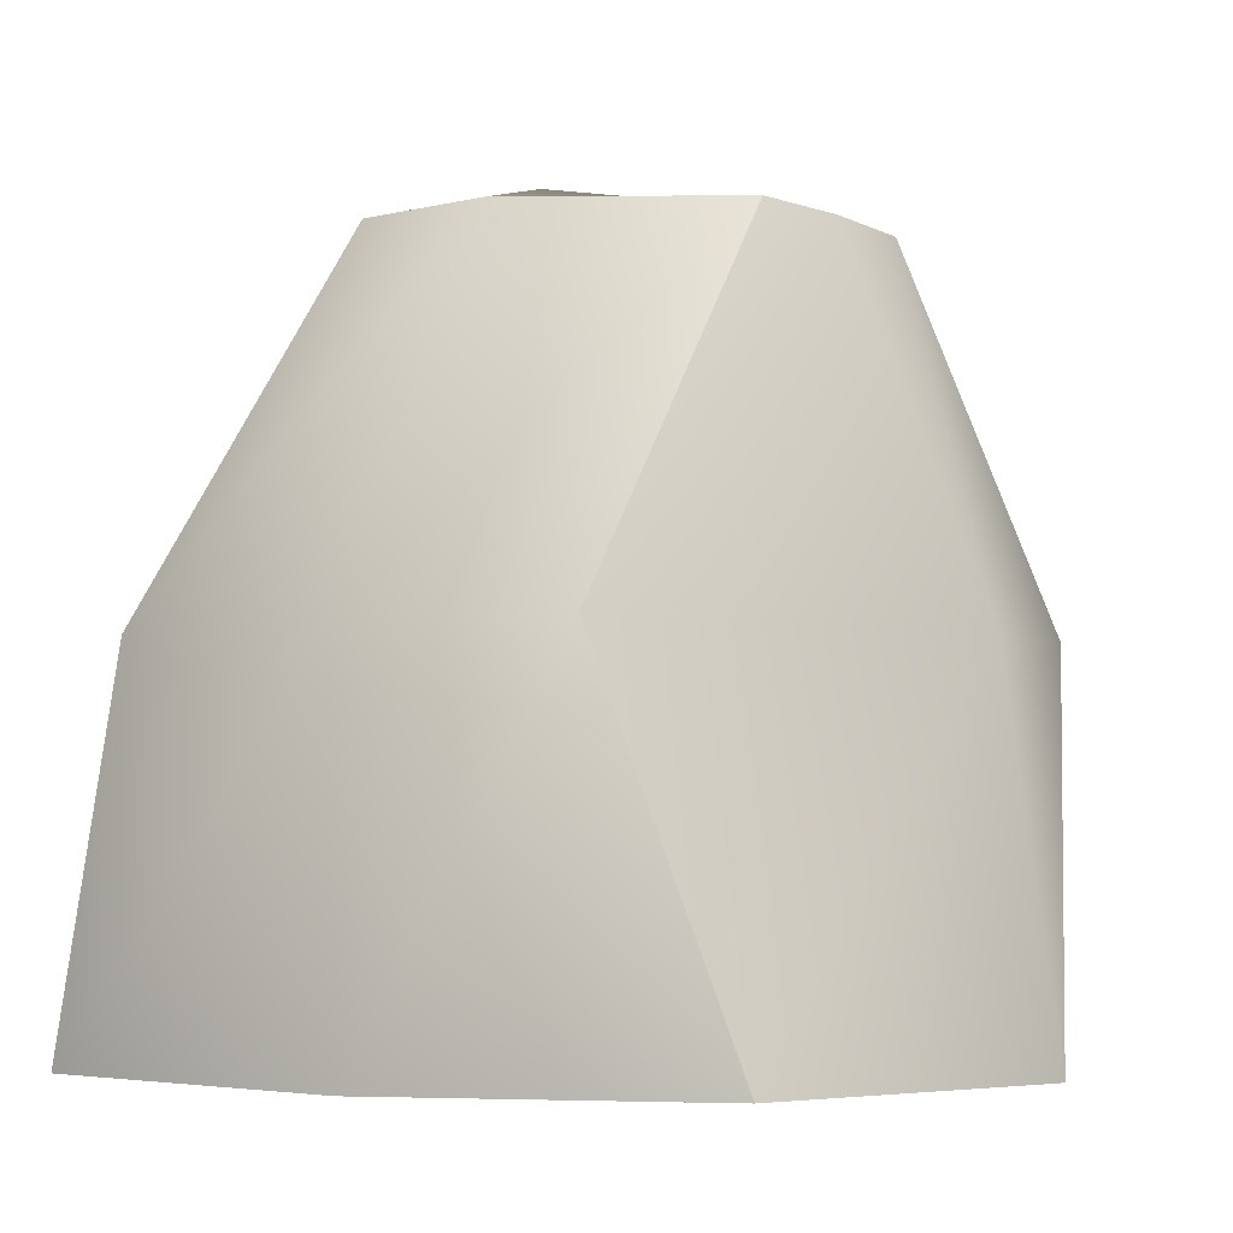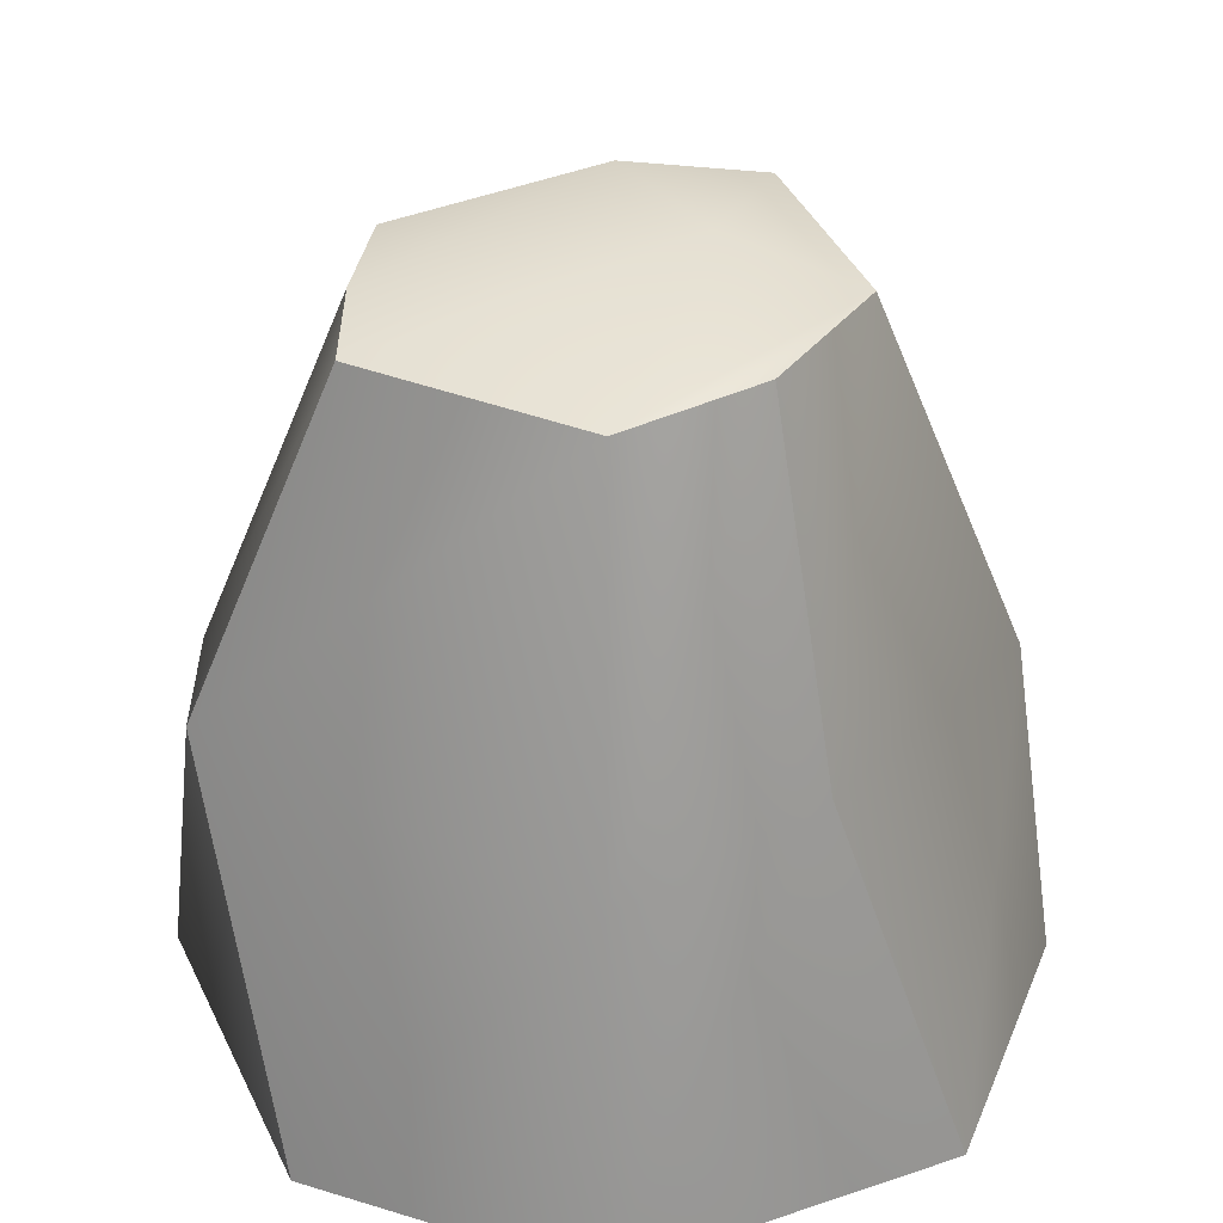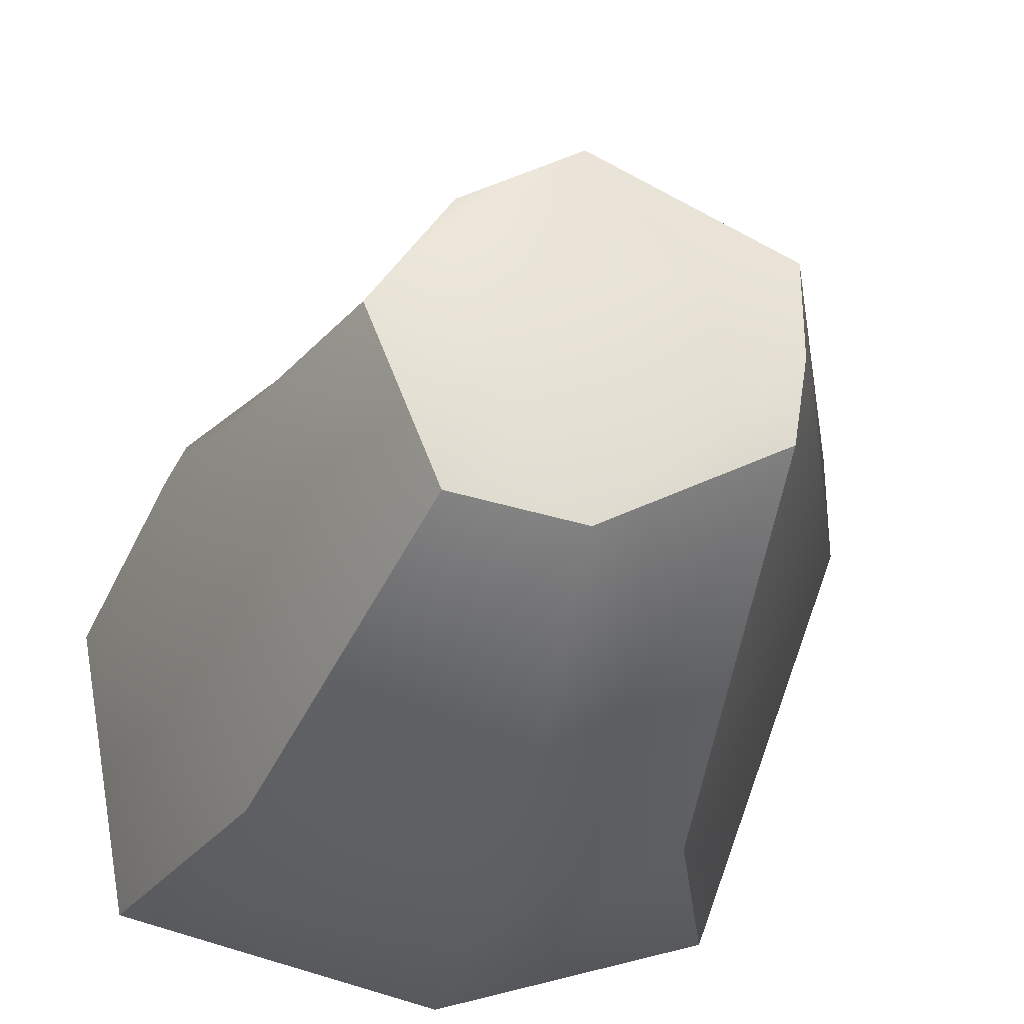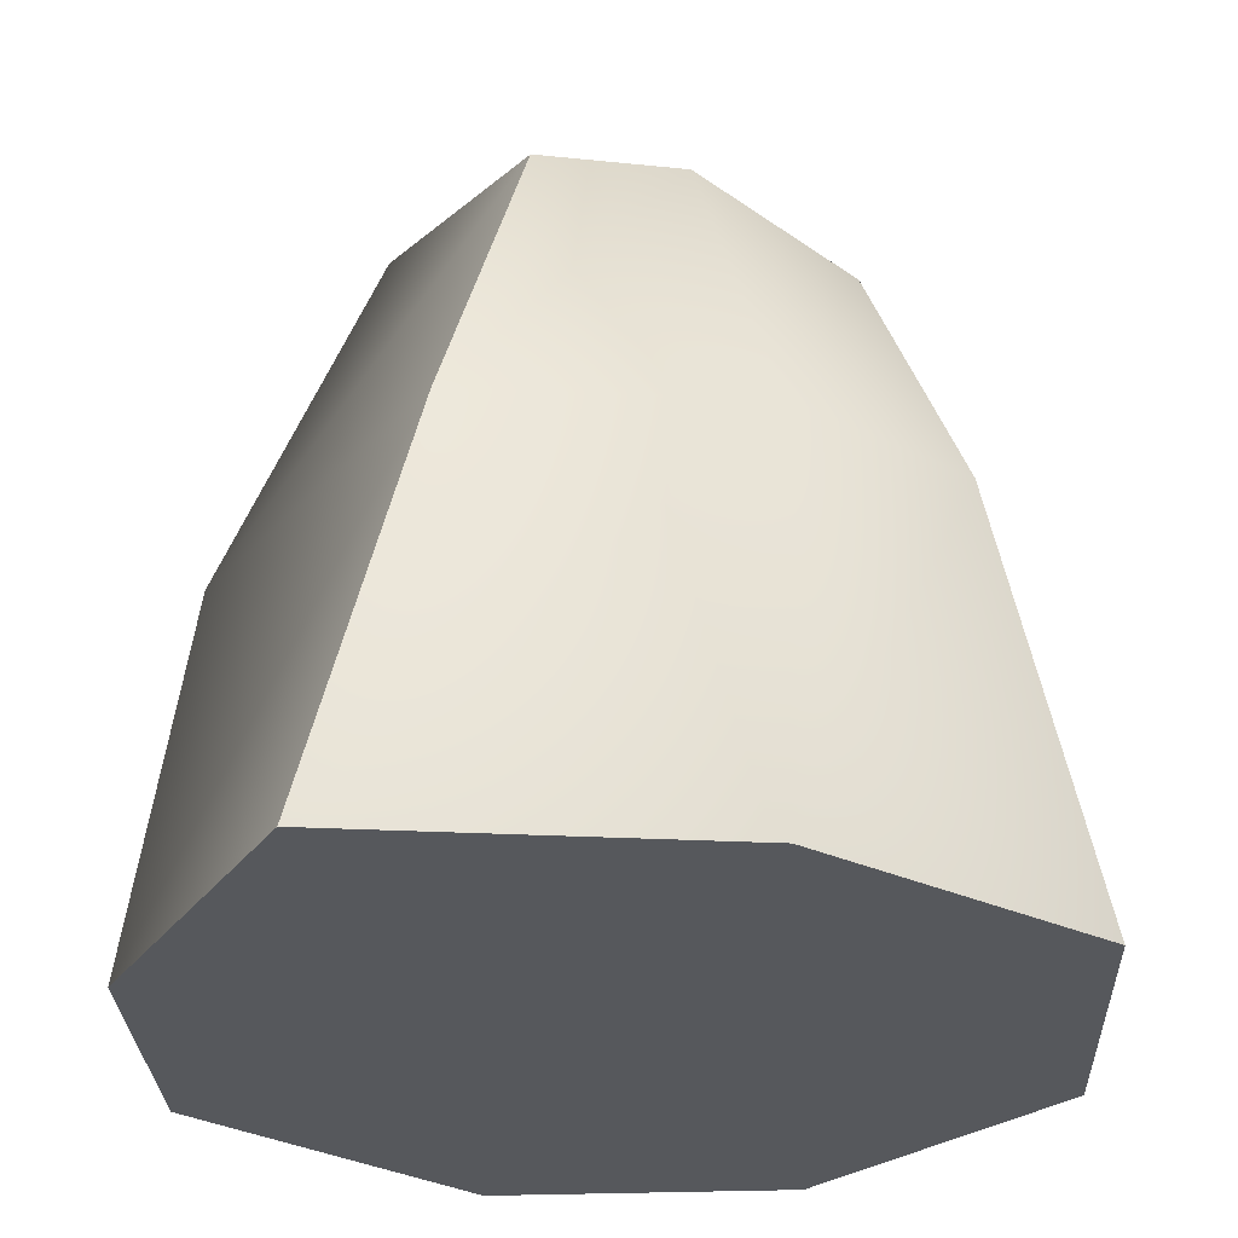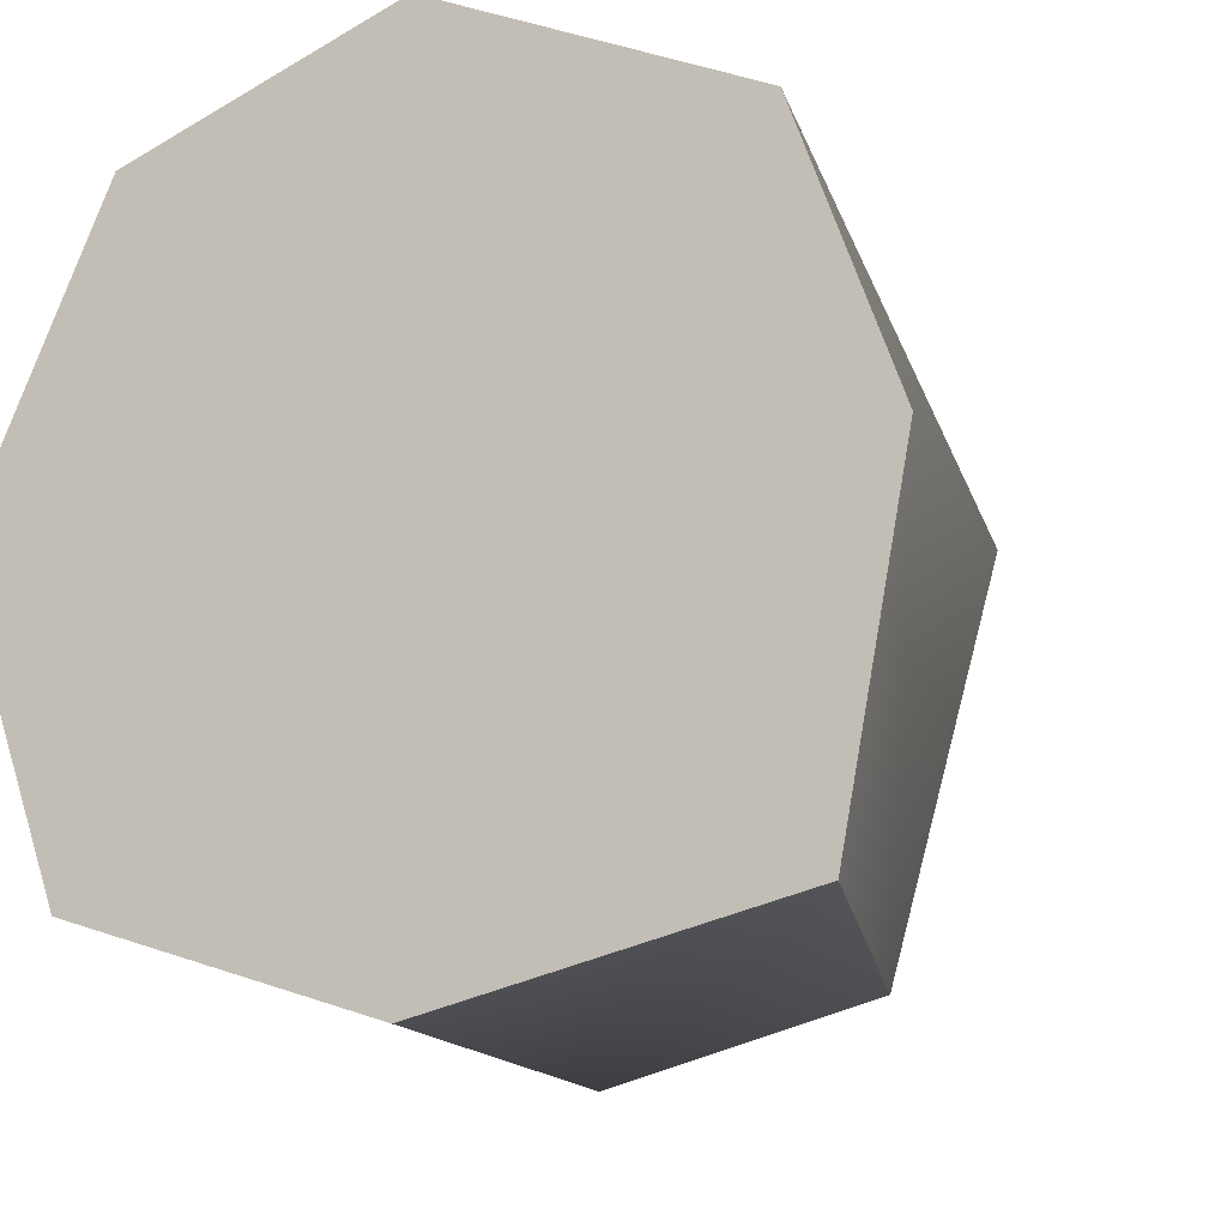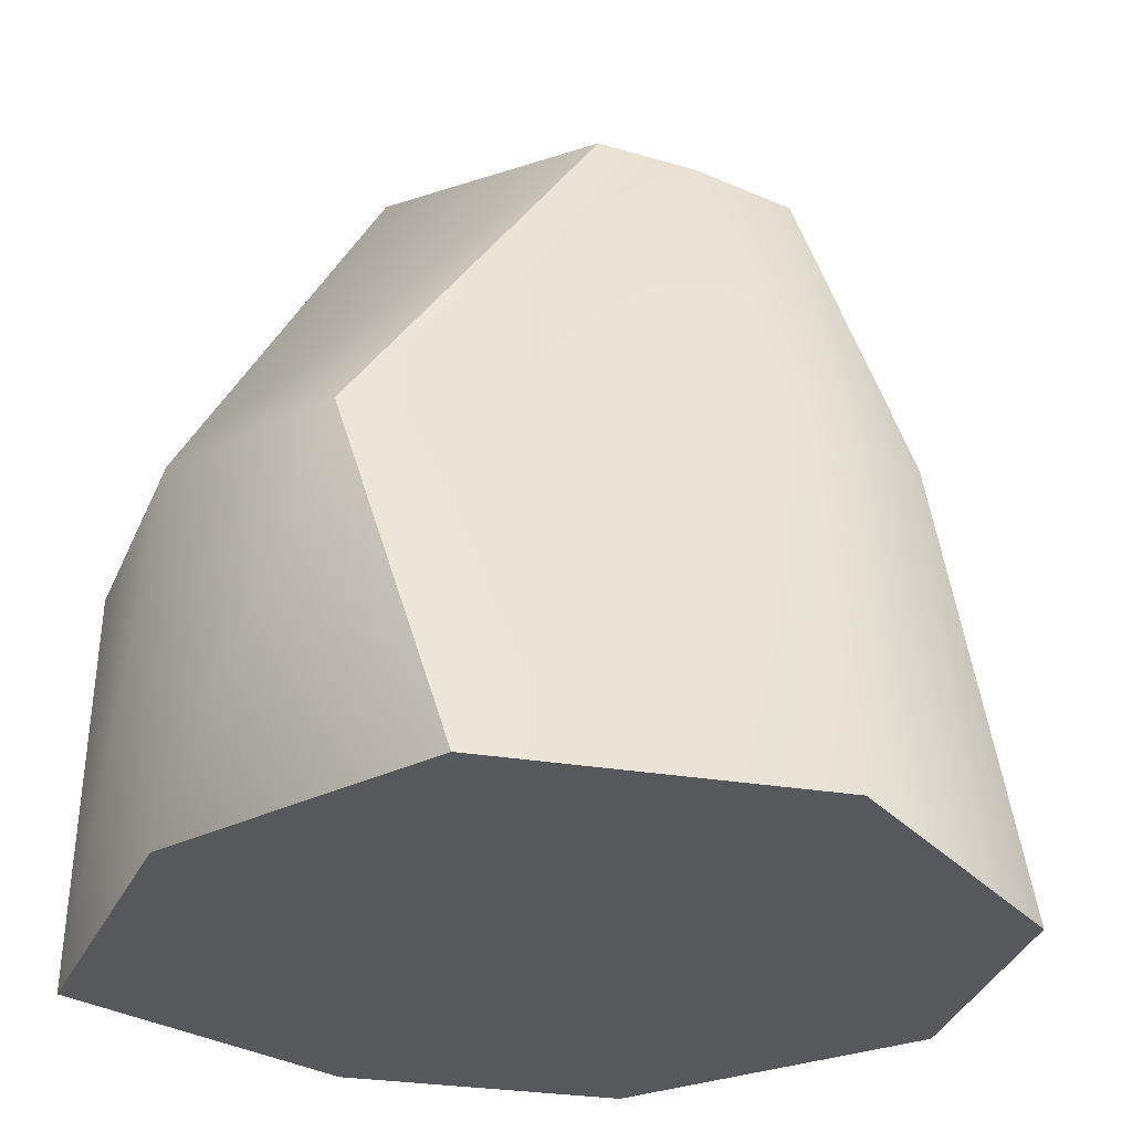
<metadata>
{"format":"obj","ext":"obj","renderer":"f3d","projection":"perspective","resolution":1024,"background":"white","views":[{"elev":-4.4,"azim":-148.8,"up":"+Y"},{"elev":37.0,"azim":0.8,"up":"+Y"},{"elev":-30.9,"azim":167.5,"up":"+Z"},{"elev":-28.3,"azim":162.7,"up":"+Y"},{"elev":-15.3,"azim":24.7,"up":"+Z"},{"elev":-28.4,"azim":-123.7,"up":"+Y"}]}
</metadata>
<code>
g default
v -0.3703 0.04381 0.4358
v 0.01205 0.04381 0.5806
v 0.4509 0.04381 0.3822
v -0.488 0.5438 0.181
v 0.01205 0.5438 0.5065
v 0.2702 0.5438 0.301
v -0.2865 1.044 0.1611
v 0.01205 1.044 0.3051
v 0.1918 1.044 0.1916
v -0.2865 1.044 0.006544
v 0.1267 1.121 0.006544
v 0.3106 1.044 0.006544
v -0.2634 1.044 -0.1346
v 0.01205 1.044 -0.292
v 0.2038 1.044 -0.264
v -0.2408 0.5438 -0.4935
v 0.01205 0.5438 -0.584
v 0.3697 0.5438 -0.4935
v -0.4092 0.04381 -0.4272
v 0.01205 0.04381 -0.5675
v 0.4978 0.04381 -0.4571
v -0.562 0.04381 0.006544
v 0.01205 0.04381 0.006544
v 0.5861 0.04381 0.006544
v 0.512 0.5438 0.006544
v -0.488 0.5438 0.006544
g initialShadingGroup pCube1
f 1 2 5 4
f 2 3 6 5
f 4 5 8 7
f 5 6 9 8
f 7 8 11 10
f 8 9 12 11
f 10 11 14 13
f 11 12 15 14
f 13 14 17 16
f 14 15 18 17
f 16 17 20 19
f 17 18 21 20
f 19 20 23 22
f 20 21 24 23
f 22 23 2 1
f 23 24 3 2
f 24 21 18 25
f 3 24 25 6
f 25 18 15 12
f 6 25 12 9
f 19 22 26 16
f 22 1 4 26
f 16 26 10 13
f 26 4 7 10

</code>
